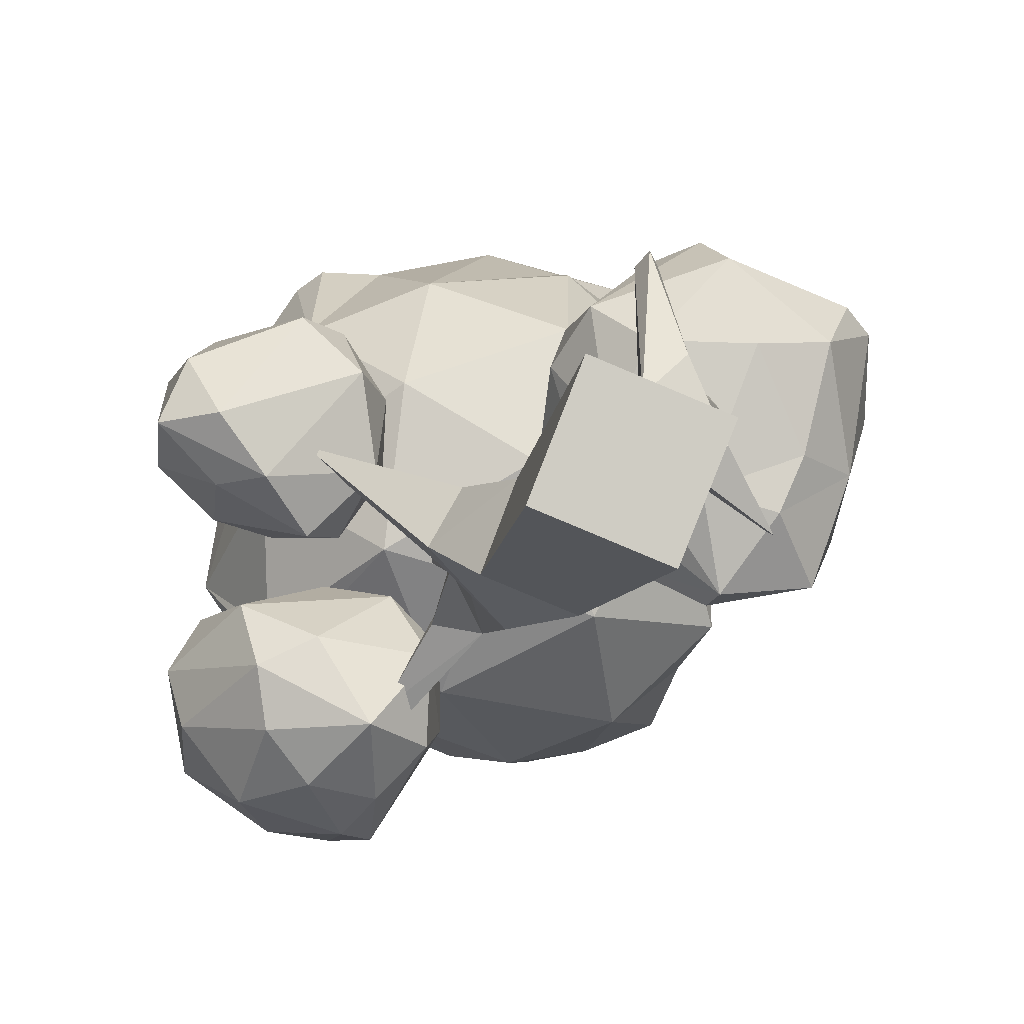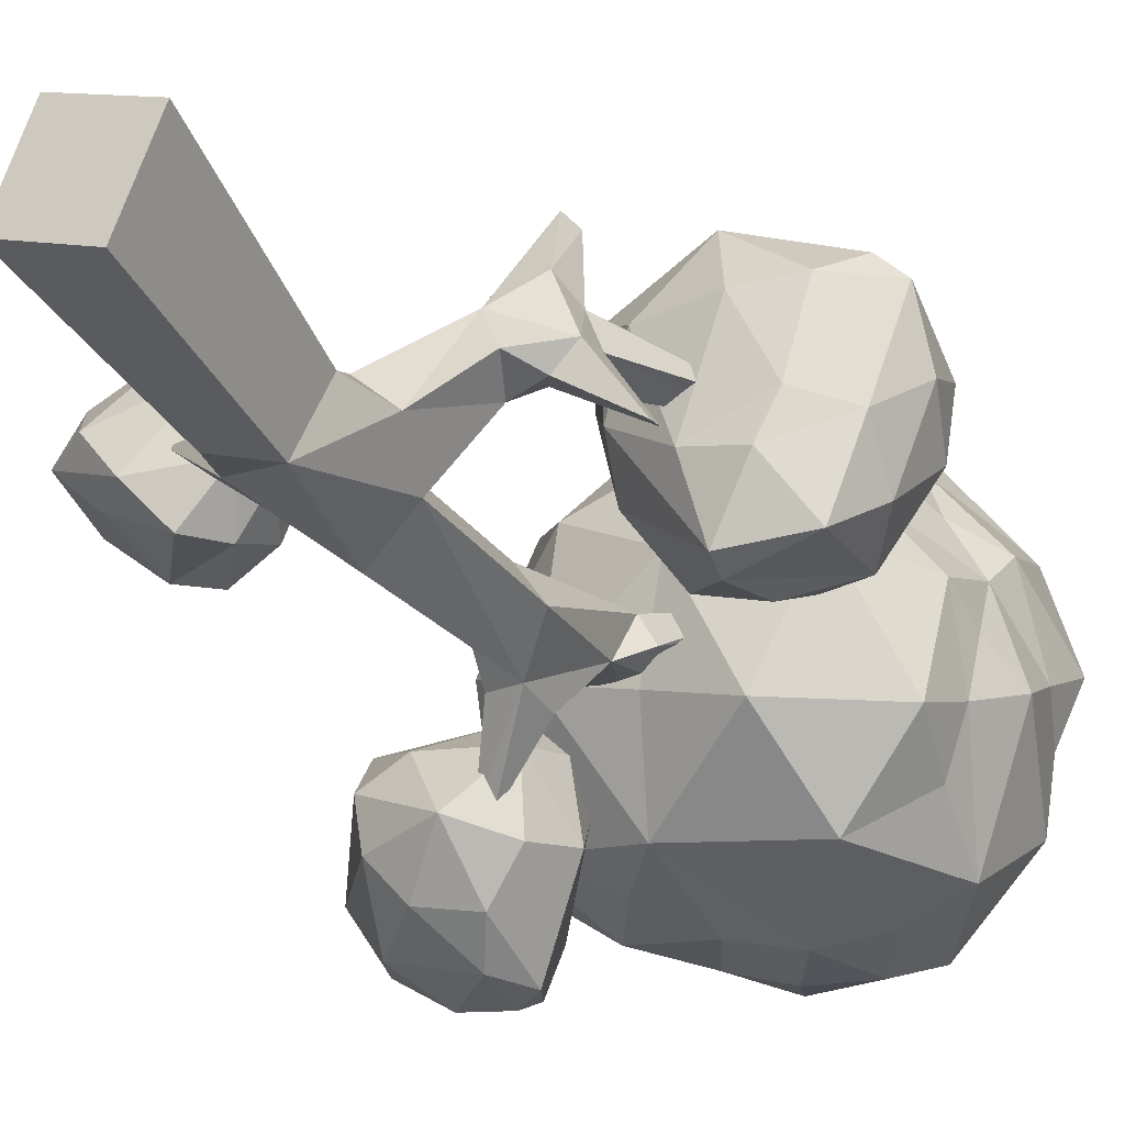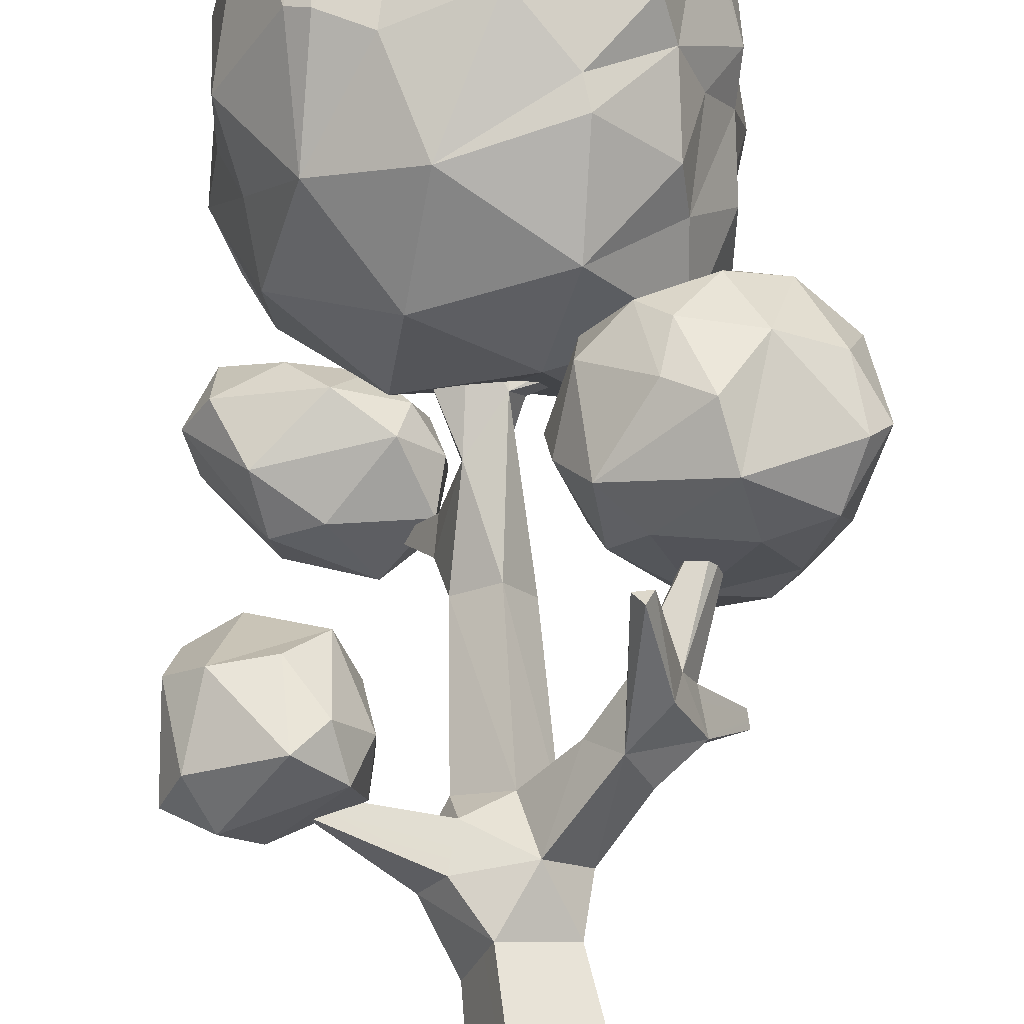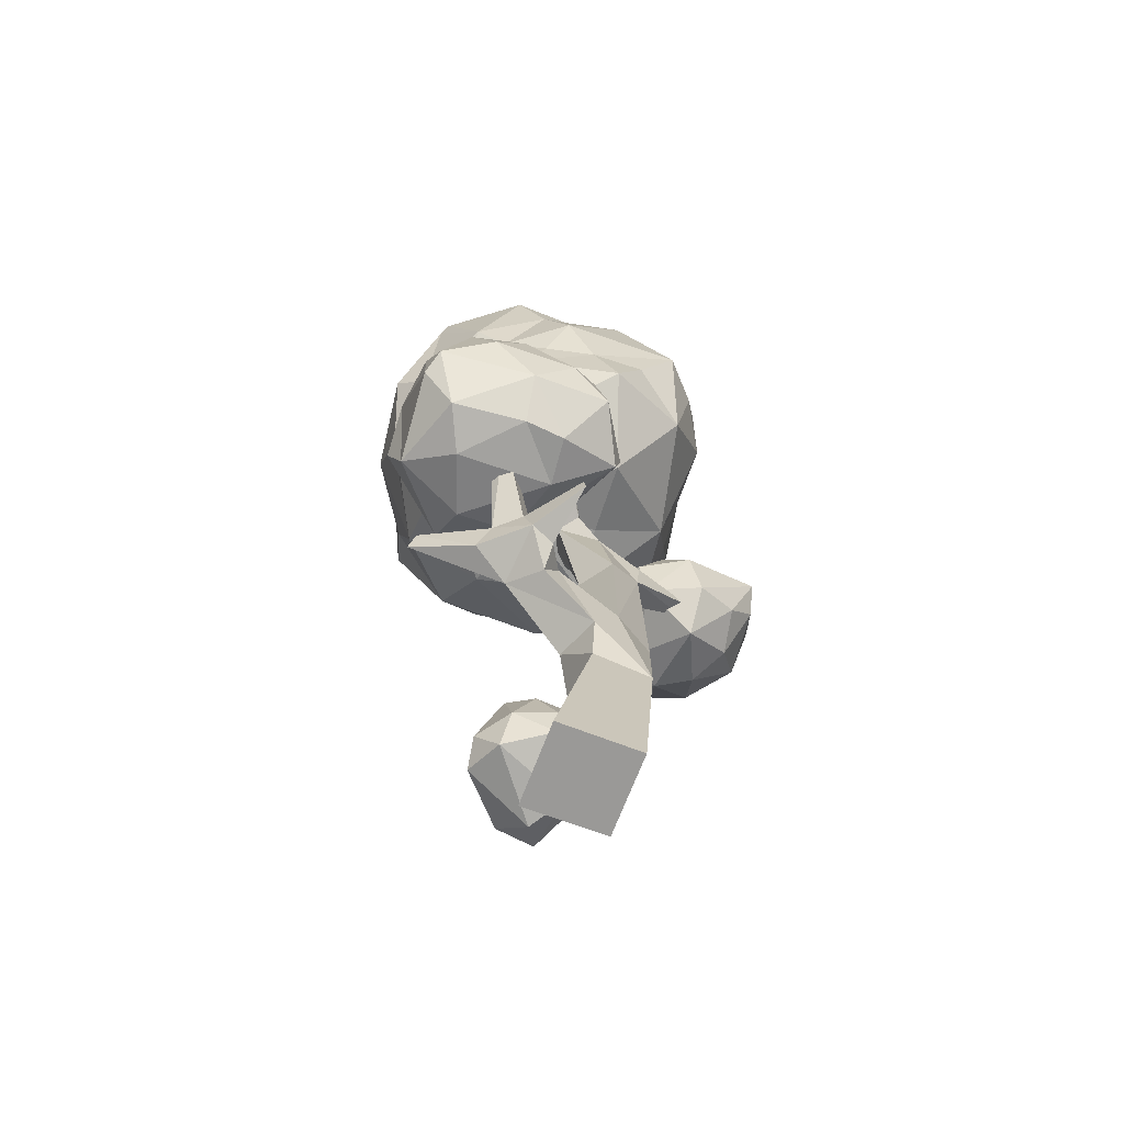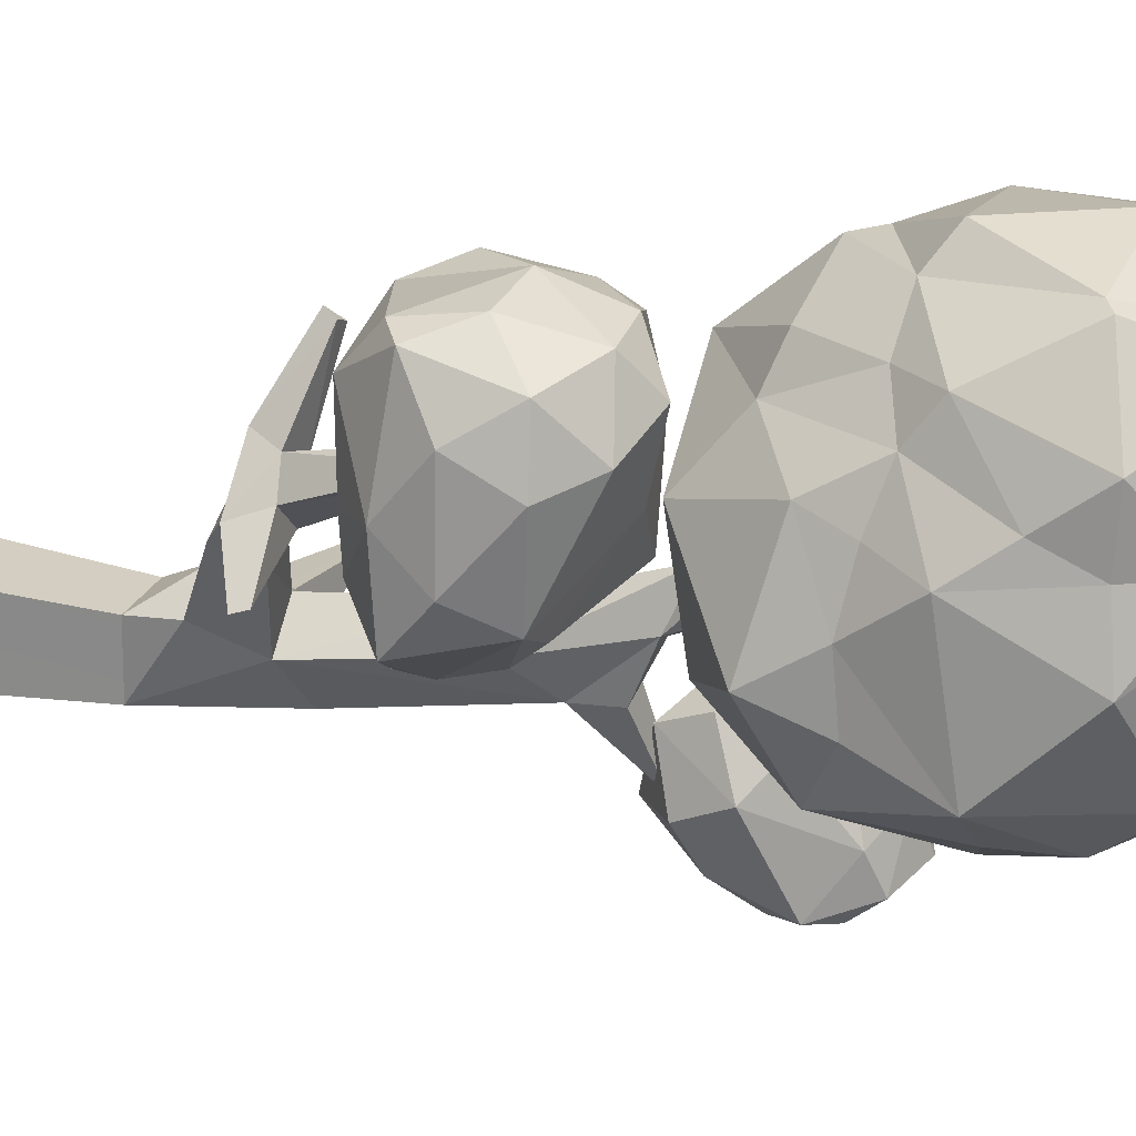
<metadata>
{"format":"obj","ext":"obj","renderer":"f3d","projection":"perspective","resolution":1024,"background":"white","views":[{"elev":-5.1,"azim":-8.6,"up":"+Z"},{"elev":-29.7,"azim":28.4,"up":"+Z"},{"elev":68.6,"azim":-5.8,"up":"+Z"},{"elev":-69.0,"azim":91.0,"up":"+Y"},{"elev":0.3,"azim":109.8,"up":"+Z"}]}
</metadata>
<code>
v  0.6277 17.34 0.5987
v  0.5579 13.28 0.065
v  0.3311 13.35 -0.5407
v  0.3281 17.34 0.7427
v  -0.0018 13.61 0.3611
v  0.4677 17.26 1.033
v  0.7672 17.26 0.8887
v  1.872 6.325 0.2903
v  2.248 6.887 0.1
v  2.682 6.887 0.5273
v  -0.6763 11.39 -1.488
v  -0.276 11.7 -0.266
v  -0.2595 11.89 -0.9349
v  -0.2516 13.72 -0.1614
v  0.6292 9.819 -1.223
v  0.3927 12.01 -0.9297
v  0.486 12.57 0.0353
v  -2.934 6.742 0.3316
v  -1.082 5.519 -0.2189
v  -0.8506 6.364 -0.3516
v  -1.523 5.519 -0.9881
v  -3.006 6.436 0.3727
v  -0.659 9.873 -0.9501
v  0.1205 9.819 -0.4423
v  0.2182 4.321 -1.918
v  0.6251 6.684 -1.272
v  0.9853 5.567 -0.7509
v  -0.3227 6.904 -1.953
v  0.2299 5.567 -0.0068
v  -0.0033 6.694 -0.3746
v  -0.5317 4.522 -0.1945
v  0.7094 4.522 -0.6914
v  0.95 7.045 0.592
v  1.857 7.59 0.4457
v  1.566 7.029 -0.003
v  -0.8075 10.76 -1.677
v  -0.6534 12.99 -0.1009
v  -1.292 6.364 -1.121
v  -0.9317 6.904 -1.018
v  3.387 10.52 1.476
v  3.599 10.41 1.19
v  3.307 10.55 1.114
v  1.463 6.592 1.148
v  2.177 7.057 1.769
v  1.665 8.21 3.111
v  1.827 7.941 3.31
v  1.998 8.21 3.118
v  -0.5304 12.99 -0.6247
v  -0.2437 13.44 -0.5573
v  -0.3668 13.44 -0.0336
v  -0.1087 10.53 -1.813
v  -1.023 4.321 -1.421
v  0.6143 0.022 -1.641
v  -0.4354 0.0222 0.7825
v  -1.119 0.0221 -0.9492
v  2.361 7.596 1.426
v  2.602 7.635 0.7395
v  -0.1287 11.39 -1.869
v  -1.356 14.01 -0.5424
v  -1.519 13.74 -0.5807
v  2.305 13.02 -0.1378
v  0.7449 12.69 -0.4663
v  2.202 13.34 0.0251
v  2.212 13.34 -0.3071
v  -1.428 11.61 -2.873
v  -1.159 11.6 -3.047
v  3.373 7.626 -0.5638
v  3.39 7.325 -0.6277
v  1.609 7.622 1.29
v  1.316 0.0227 0.0862
o Tree1_NaturePack
g Tree1_NaturePack
f 1 2 3
f 4 5 6
f 6 2 7
f 8 9 10
f 11 12 13
f 4 3 14
f 15 16 17
f 18 19 20
f 18 21 22
f 22 21 19
f 23 24 12
f 25 26 27
f 12 24 17
f 24 15 17
f 25 28 26
f 20 29 30
f 1 6 7
f 19 31 29
f 31 32 29
f 20 19 29
f 33 34 35
f 36 12 11
f 5 37 12
f 38 39 28
f 40 41 42
f 29 32 27
f 32 25 27
f 21 38 28
f 43 10 44
f 45 46 47
f 5 14 37
f 48 49 13
f 49 16 13
f 49 3 16
f 49 14 49
f 50 37 14
f 21 31 19
f 3 49 14
f 37 48 37
f 48 49 48
f 51 16 15
f 21 25 52
f 53 54 55
f 5 12 17
f 56 10 57
f 39 20 30
f 58 13 16
f 13 37 48
f 9 35 34
f 2 5 17
f 59 48 60
f 59 50 49
f 59 37 50
f 61 17 62
f 63 17 61
f 64 2 63
f 64 62 3
f 65 51 36
f 65 58 66
f 65 36 11
f 67 34 57
f 67 10 68
f 67 9 34
f 46 43 44
f 45 43 46
f 47 69 45
f 47 44 56
f 41 56 57
f 42 69 40
f 42 57 34
f 43 27 8
f 33 29 43
f 35 30 33
f 35 27 26
f 24 26 15
f 23 30 24
f 51 39 23
f 51 26 28
f 25 55 52
f 25 70 53
f 31 70 32
f 52 54 31
f 1 7 2
f 1 3 4
f 6 5 2
f 4 14 5
f 18 22 19
f 18 20 38
f 18 38 21
f 1 4 6
f 33 69 34
f 36 23 12
f 64 63 61
f 43 8 10
f 49 50 14
f 50 37 37
f 21 52 31
f 37 48 48
f 48 49 49
f 51 58 16
f 21 28 25
f 53 70 54
f 43 69 33
f 51 23 36
f 56 44 10
f 39 38 20
f 58 11 13
f 13 12 37
f 9 8 35
f 17 16 62
f 3 62 16
f 60 48 37
f 59 49 48
f 59 60 37
f 63 2 17
f 64 3 2
f 64 61 62
f 65 66 51
f 66 58 51
f 65 11 58
f 67 57 10
f 68 10 9
f 67 68 9
f 45 69 43
f 47 56 69
f 47 46 44
f 41 40 56
f 40 69 56
f 42 34 69
f 42 41 57
f 43 29 27
f 33 30 29
f 35 26 30
f 35 8 27
f 24 30 26
f 23 39 30
f 51 28 39
f 51 15 26
f 25 53 55
f 25 32 70
f 31 54 70
f 52 55 54
v  3.95 14.04 -1.491
v  3.104 12.94 0.7986
v  1.917 12.89 -1.414
v  1.842 18.72 4.249
v  1.143 19.54 3.802
v  -0.3059 18.76 4.245
v  -2.626 19.23 -1.581
v  -3.171 17.62 -1.194
v  -3.123 19.18 -0.5144
v  3.13 14.56 2.856
v  3.64 15.9 2.358
v  3.232 16.12 3.397
v  1.219 20.85 2.879
v  2.107 20.35 2.672
v  2.301 20.56 1.596
v  1.145 16.34 -3.544
v  1.63 17.8 -3.507
v  2.42 16.68 -3.348
v  0.0356 21.06 3.398
v  0.4121 21.45 2.184
v  4.076 14.83 0.7626
v  3.221 14.15 1.974
v  1.732 20.46 0.2837
v  0.8121 21.16 1.014
v  -2.67 19.18 3.297
v  -2.209 16.94 4.035
v  -1.699 18.89 4.043
v  1.562 13.08 2.938
v  1.861 14.85 4.049
v  -0.3819 14.41 3.799
v  3.667 15.3 -2.078
v  3.509 16.7 -2.924
v  4.065 15.33 -0.9085
v  4.486 18.83 0.9781
v  3.997 18.63 2.85
v  4.325 16.78 1.99
v  4.388 17.66 0.3262
v  3.028 16.66 4.095
v  3.847 18.49 3.049
v  -3.368 16.61 2.287
v  -3.335 18.75 0.7471
v  4.149 15.68 0.2797
v  4.158 16.13 1.317
v  -1.852 16.57 -2.748
v  -0.2317 16.44 -3.051
v  -1.113 15.37 -2.633
v  -1.543 19.8 -1.512
v  0.1489 20.18 -1.319
v  -0.1148 19.49 -2.216
v  -1.047 20.51 -0.2083
v  -0.5989 20.89 0.8927
v  0.491 20.52 -0.1384
v  -2.669 19.72 0.7777
v  -1.232 20.77 2.061
v  -0.2183 14.21 -2.513
v  0.9542 12.46 0.8769
v  0.2878 13.01 -0.8572
v  1.793 15.43 4.143
v  0.8589 16.69 4.647
v  -1.848 20.56 0.5189
v  -3.678 16.39 -0.7967
v  -3.422 17.8 -0.1534
v  -2.861 16.62 -1.955
v  2.082 19.04 -2.909
v  -1.431 20.09 3.409
v  2.662 20.01 -0.4487
v  3.822 18.58 -1.557
v  0.3763 17.66 -3.413
v  4.493 16.61 -0.3038
v  -0.881 17.72 -2.896
v  2.473 14.48 -2.945
v  2.912 20.27 2.226
v  -1.248 12.9 -0.4461
v  -3.416 16.58 0.6523
v  -0.4783 18.39 4.462
v  -0.9459 16.33 4.22
v  -1.82 16.73 4.305
v  -2.214 14.76 3.057
v  -3.063 15.4 1.396
v  -2.942 14.23 0.6725
v  -0.9396 12.99 2.066
v  -2.832 14.63 -1.535
v  -3.265 15.47 -1.334
v  -2.551 14.81 -1.933
v  -0.0233 18.69 -3.095
v  3.32 19.66 -0.1304
v  4.04 18.59 -0.2155
v  4.272 9.191 0.6616
v  3.582 9.066 2.217
v  2.8 9.145 0.1435
v  3.568 11.65 -0.9408
v  4.372 11.62 -0.881
v  3.227 11.01 -1.271
v  4.515 9.808 -1.16
v  5.108 9.915 0.4595
v  3.889 9.101 -0.1637
v  5.029 10.75 -0.4346
v  5.606 10.99 1.338
v  3.01 9.967 -1.42
v  1.959 11.19 -0.729
v  5.265 12.01 0.677
v  1.455 12.46 2.005
v  1.803 12.41 0.0902
v  0.8715 11.46 0.9962
v  3.248 12.77 0.6671
v  4.499 12.82 2.54
v  3.952 11.6 3.583
v  5.047 11.46 2.973
v  1.352 9.923 2.821
v  1.552 9.611 1.063
v  2.082 9.307 2.269
v  2.659 11.96 3.514
v  3.453 12.78 3.043
v  2.177 12.42 3.132
v  0.8891 10.63 2.03
v  4.657 12.85 1.112
v  3.281 9.532 3.495
v  4.691 9.311 2.296
v  3.097 9.433 -1.297
v  1.383 10.35 0.2471
v  5.424 12.1 1.935
v  5.155 10.17 2.923
v  3.079 10.57 3.886
v  2.368 11.04 3.621
v  1.3 11.79 2.74
v  5.553 10.47 2.571
v  3.795 13.27 1.926
v  -4.11 14.06 -3.746
v  -2.894 13.71 -4.621
v  -3.393 12.64 -4.192
v  -2.752 14.07 -1.549
v  -3.786 14.47 -2.403
v  -3.919 13.55 -1.48
v  -4.221 12.98 -3.08
v  -3.097 11.55 -3.163
v  -1.477 14.19 -3.76
v  -1.392 13.35 -4.74
v  -1.916 14.38 -4.41
v  -2.386 14.6 -3.094
v  -1.885 12.72 -4.657
v  -1.972 13.78 -4.756
v  -2.958 14.76 -3.902
v  -4.411 13.42 -2.249
v  -0.7536 11.74 -3.399
v  -0.4287 12.76 -3.147
v  -2.47 11.74 -3.947
v  -1.463 12 -4.145
v  -3.231 11.52 -2.233
v  -3.416 12.28 -1.324
v  -1.185 12.54 -1.164
v  -2.098 13.34 -0.9765
v  -2.364 11.5 -1.817
v  -0.476 12.46 -1.915
v  -0.9117 13.2 -1.516
v  -0.7206 11.54 -2.09
v  -1.644 11.02 -3.088
v  -0.6507 13.35 -2.483
v  -1.447 13.94 -1.929
v  -4.149 6.136 0.7668
v  -3.03 6.736 2.106
v  -4.523 6.778 1.534
v  -2.272 6.452 1.361
v  -3.542 6.173 -0.0517
v  -2.068 6.62 0.0834
v  -4.915 6.622 0.6738
v  -4.153 6.704 -0.116
v  -2.964 6.667 -0.7787
v  -1.871 7.233 1.091
v  -2.438 7.223 1.964
v  -2.333 8.733 1.313
v  -4.07 8.148 1.953
v  -2.485 7.319 -0.7363
v  -1.913 7.301 0.0704
v  -2.405 8.25 -0.2891
v  -3.032 8.243 1.908
v  -4.697 8.253 1.406
v  -4.856 7.776 0.2266
v  -4.073 8.201 -0.4488
v  -3.276 8.369 -0.6649
v  -1.993 8.224 0.574
v  -3.56 9.352 0.6258
v  -4.452 8.939 0.5879
o hojasArbol
g hojasArbol
f 71 72 73
f 74 75 76
f 77 78 79
f 80 81 82
f 83 84 85
f 86 87 88
f 89 83 90
f 91 92 72
f 93 94 85
f 84 83 89
f 95 96 97
f 98 99 100
f 101 102 103
f 104 105 106
f 104 106 107
f 108 82 109
f 110 95 111
f 91 112 113
f 114 115 116
f 117 118 119
f 120 121 122
f 123 95 124
f 116 115 125
f 126 127 73
f 128 108 129
f 117 130 120
f 118 117 120
f 78 131 132
f 78 133 131
f 118 120 122
f 118 134 119
f 74 109 84
f 124 135 89
f 134 136 137
f 120 130 121
f 124 95 135
f 87 86 138
f 75 84 89
f 103 139 112
f 114 140 115
f 71 103 91
f 102 101 141
f 73 127 125
f 115 86 125
f 84 142 85
f 75 74 84
f 121 130 124
f 143 127 126
f 89 135 76
f 72 92 98
f 96 95 110
f 75 89 76
f 113 81 92
f 131 144 132
f 74 145 129
f 100 129 146
f 128 99 82
f 106 109 82
f 81 106 82
f 105 104 142
f 103 71 101
f 71 91 72
f 92 80 98
f 99 98 80
f 80 92 81
f 78 77 114
f 144 110 111
f 134 118 136
f 135 95 97
f 113 106 81
f 112 139 113
f 107 106 113
f 91 113 92
f 113 139 107
f 106 105 109
f 124 130 123
f 146 147 148
f 109 74 108
f 84 109 105
f 105 142 84
f 144 131 149
f 149 131 150
f 91 103 112
f 127 143 125
f 126 98 151
f 126 73 72
f 98 126 72
f 117 77 130
f 110 144 149
f 145 74 76
f 129 100 128
f 94 93 122
f 74 129 108
f 128 82 108
f 100 99 128
f 82 99 80
f 152 131 153
f 79 111 123
f 147 145 97
f 132 111 79
f 97 145 76
f 100 148 151
f 143 152 154
f 151 98 100
f 143 126 151
f 95 123 111
f 96 147 97
f 78 132 79
f 152 150 131
f 135 97 76
f 148 100 146
f 154 114 116
f 153 131 133
f 154 125 143
f 130 79 123
f 148 147 96
f 149 148 110
f 144 111 132
f 150 143 151
f 152 153 154
f 148 150 151
f 150 152 143
f 148 96 110
f 129 145 146
f 90 94 121
f 90 83 85
f 119 155 77
f 140 114 77
f 119 134 155
f 137 136 156
f 146 145 147
f 125 154 116
f 114 154 133
f 153 133 154
f 77 79 130
f 148 149 150
f 117 119 77
f 155 140 77
f 136 122 93
f 141 71 73
f 157 137 156
f 155 87 138
f 157 107 139
f 86 141 125
f 140 155 138
f 133 78 114
f 142 156 85
f 89 90 124
f 102 137 139
f 88 141 86
f 94 122 121
f 139 103 102
f 124 90 121
f 157 104 107
f 155 134 87
f 102 141 88
f 104 157 156
f 138 86 115
f 115 140 138
f 94 90 85
f 142 104 156
f 118 122 136
f 71 141 101
f 136 93 85
f 136 85 156
f 141 73 125
f 134 137 102
f 102 88 87
f 137 157 139
f 87 134 102
f 158 159 160
f 161 162 163
f 164 165 166
f 167 168 165
f 165 164 167
f 169 170 163
f 168 167 171
f 169 163 162
f 172 173 174
f 162 161 175
f 176 177 178
f 179 180 181
f 182 183 184
f 172 174 185
f 186 171 162
f 175 161 173
f 187 159 188
f 173 172 175
f 189 180 190
f 166 165 158
f 189 169 164
f 160 166 158
f 170 169 189
f 176 178 191
f 192 178 177
f 186 162 175
f 174 173 170
f 163 170 173
f 161 163 173
f 190 174 170
f 179 185 180
f 193 194 179
f 162 164 169
f 179 181 187
f 167 164 162
f 190 170 189
f 179 195 185
f 193 177 182
f 160 189 166
f 194 184 195
f 194 193 182
f 180 189 160
f 195 172 185
f 182 184 194
f 194 195 179
f 184 183 172
f 193 187 177
f 192 196 178
f 192 177 187
f 177 176 183
f 183 182 177
f 164 166 189
f 176 191 186
f 176 186 197
f 193 179 187
f 187 181 159
f 195 184 172
f 185 174 190
f 185 190 180
f 158 188 159
f 188 165 196
f 180 160 181
f 188 158 165
f 159 181 160
f 192 188 196
f 183 176 197
f 196 191 178
f 196 168 191
f 168 171 191
f 172 183 197
f 175 172 197
f 167 162 171
f 186 175 197
f 191 171 186
f 196 165 168
f 187 188 192
f 198 199 200
f 201 202 203
f 204 200 205
f 206 207 208
f 206 208 209
f 207 210 211
f 212 198 202
f 198 213 202
f 213 198 204
f 209 208 212
f 199 198 212
f 202 201 209
f 202 209 212
f 214 207 215
f 210 199 211
f 210 216 200
f 198 200 204
f 211 199 208
f 199 210 200
f 210 217 216
f 206 215 207
f 207 211 208
f 214 217 207
f 212 208 199
f 204 218 213
f 218 219 213
f 219 220 221
f 219 222 220
f 220 223 224
f 220 225 223
f 225 214 215
f 225 226 214
f 226 217 214
f 226 216 217
f 226 205 216
f 225 215 223
f 222 226 225
f 218 222 219
f 216 205 200
f 220 224 221
f 219 221 203
f 213 219 203
f 223 215 227
f 223 227 224
f 221 224 228
f 201 221 228
f 201 228 209
f 203 221 201
f 227 215 206
f 228 227 206
f 228 206 209
f 224 227 228
f 213 203 202
f 217 210 207
f 205 218 204
f 226 218 205
f 220 222 225
f 226 222 218
f 229 230 231
f 232 229 233
f 232 233 234
f 229 231 235
f 233 229 235
f 233 235 236
f 233 236 237
f 233 237 234
f 232 234 238
f 239 232 238
f 239 238 240
f 231 230 241
f 234 237 242
f 243 234 242
f 243 242 244
f 239 240 245
f 230 239 245
f 230 245 241
f 231 241 246
f 235 231 246
f 235 246 247
f 236 247 248
f 242 248 249
f 242 249 244
f 243 244 250
f 238 243 250
f 238 250 240
f 241 245 240
f 241 240 251
f 252 246 241
f 252 241 251
f 248 247 252
f 249 248 252
f 249 252 251
f 244 249 251
f 240 250 244
f 240 244 251
f 247 246 252
f 234 243 238
f 237 248 242
f 237 236 248
f 236 235 247
f 230 232 239
f 230 229 232

</code>
